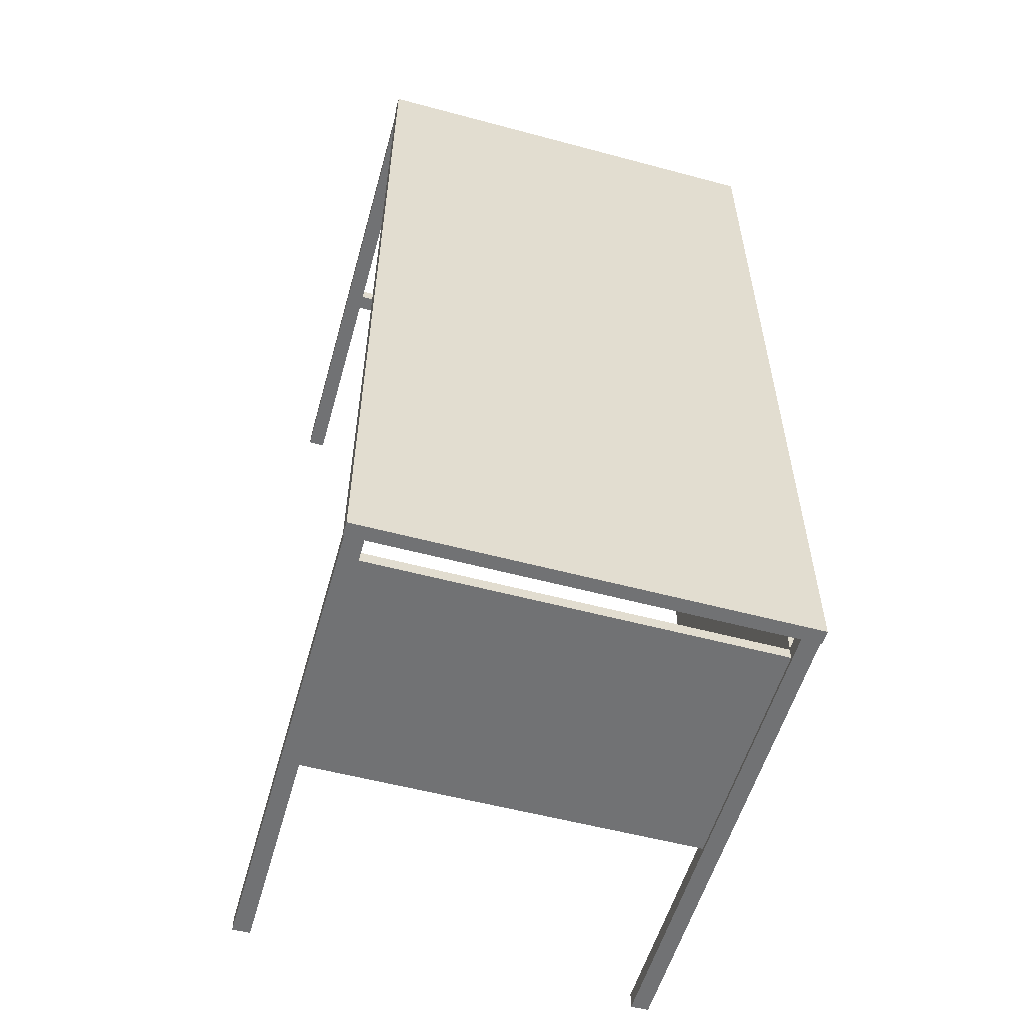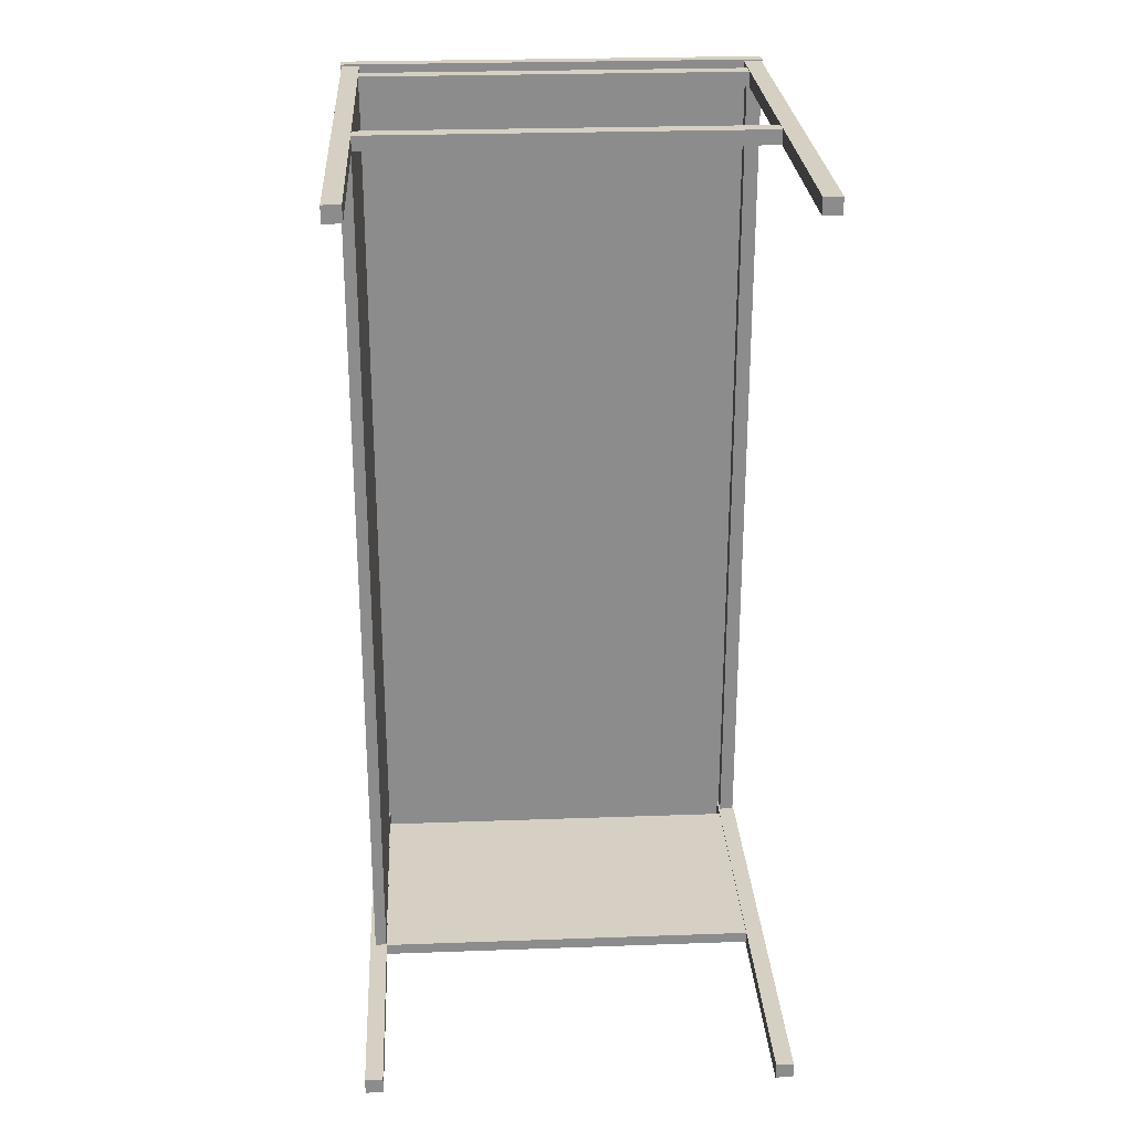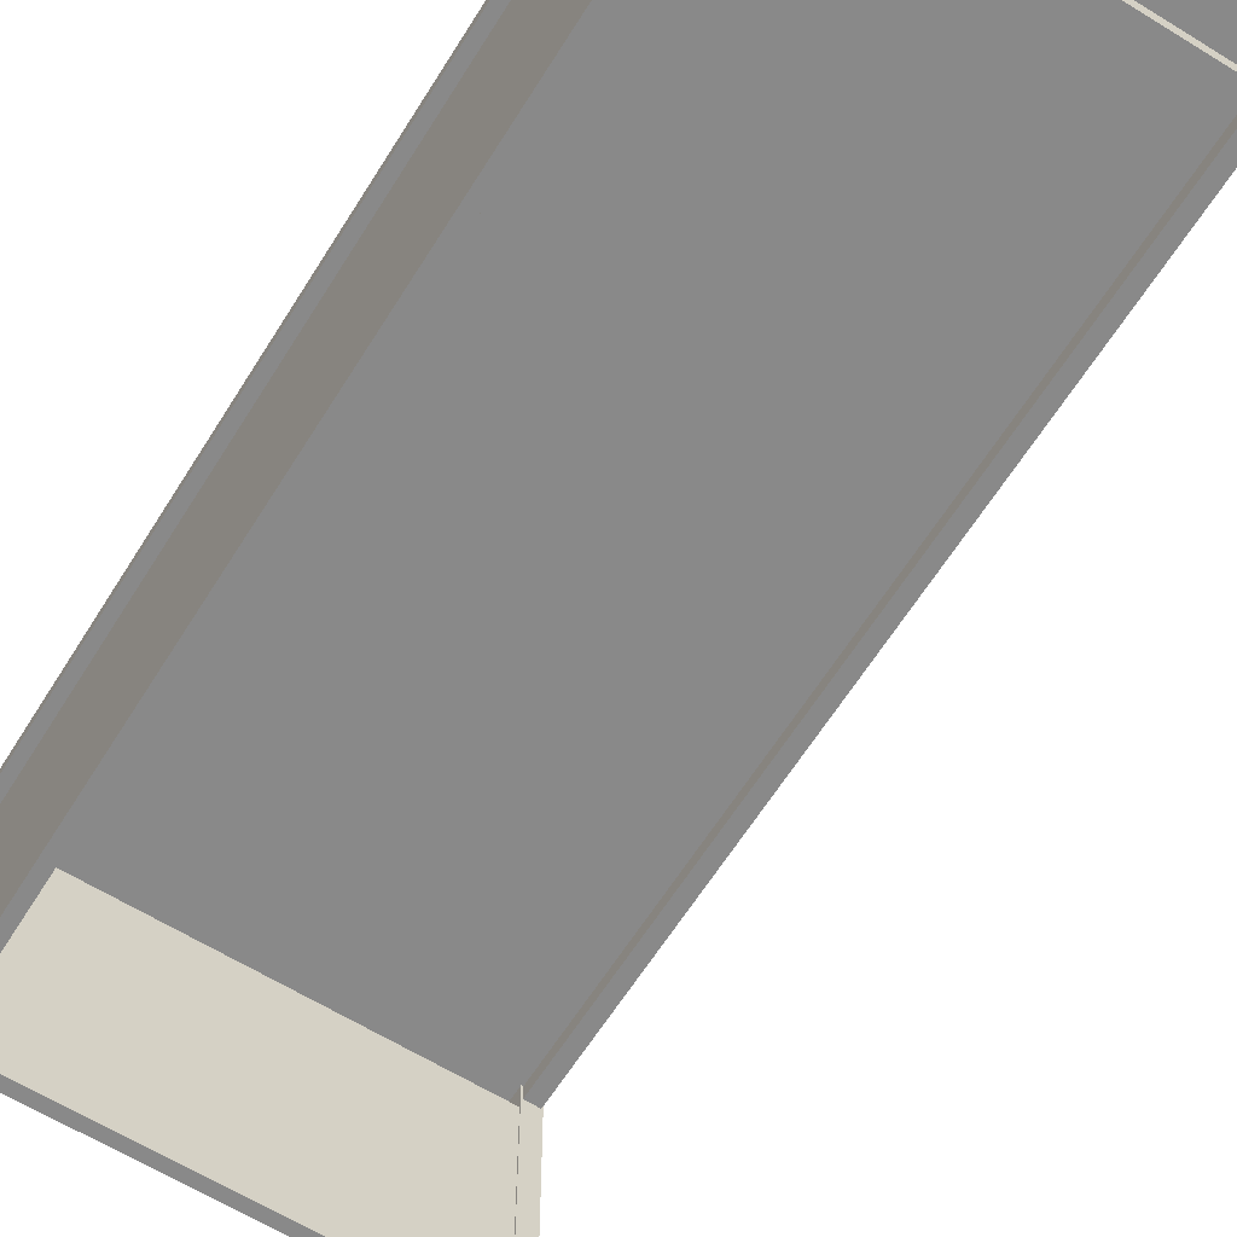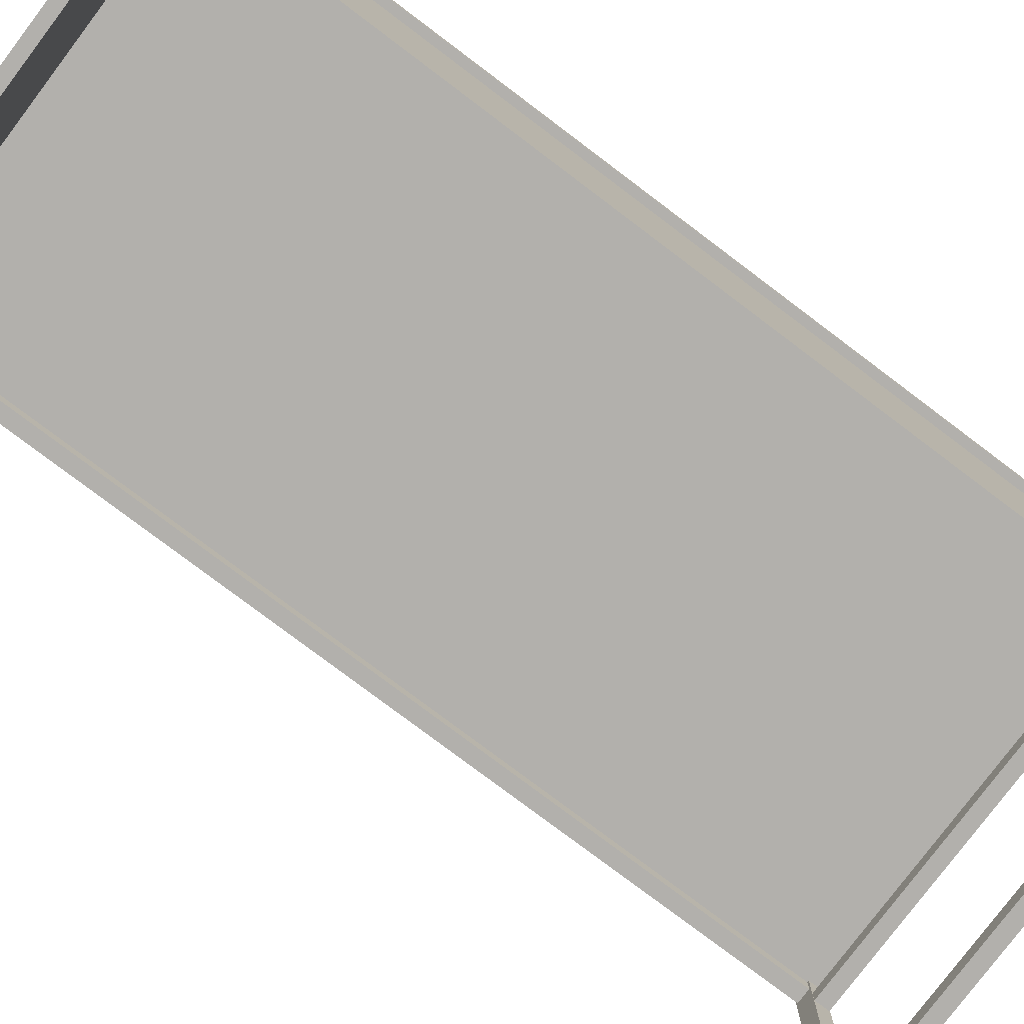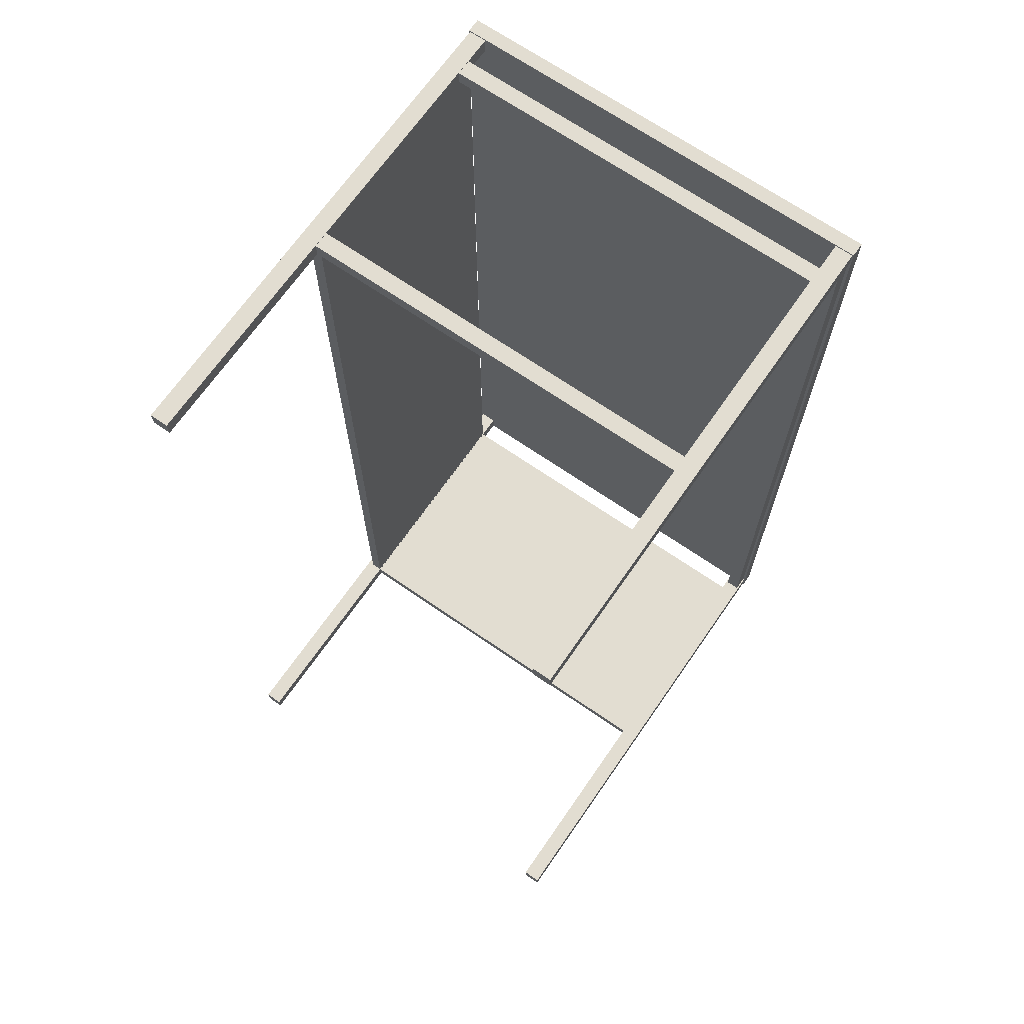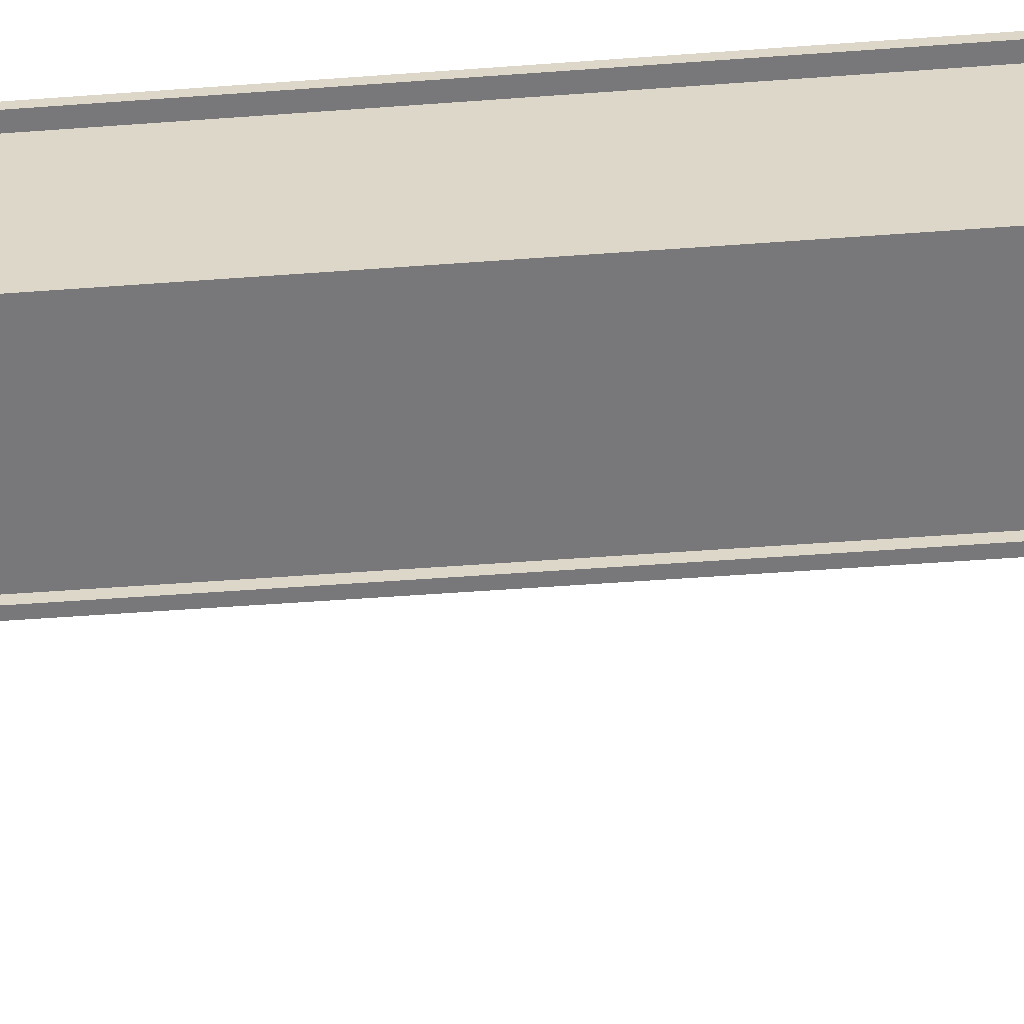
<metadata>
{"format":"obj","ext":"obj","renderer":"f3d","projection":"perspective","resolution":1024,"background":"white","views":[{"elev":-55.6,"azim":164.3,"up":"+Z"},{"elev":26.0,"azim":-3.3,"up":"+Z"},{"elev":-63.0,"azim":-32.0,"up":"+Y"},{"elev":-78.8,"azim":-127.0,"up":"+Y"},{"elev":68.6,"azim":34.7,"up":"+Z"},{"elev":-57.5,"azim":-85.7,"up":"+Y"}]}
</metadata>
<code>
v  -0.3125 -0.0015 0.7928
v  -0.3125 -0.0015 0.8183
v  -0.3411 -0.0015 0.8183
v  -0.3411 -0.0015 0.7928
v  0.3473 -0.0015 0.7928
v  0.3473 -0.0015 0.8183
v  0.3187 -0.0015 0.8183
v  0.3187 -0.0015 0.7928
v  0.3492 0.7882 -0.6439
v  0.3492 0.7882 0.8206
v  -0.3427 0.7882 0.8206
v  -0.3427 0.7882 -0.6439
v  -0.3427 0.8109 0.8206
v  0.3492 0.8109 0.8206
v  0.3492 0.8109 -0.6439
v  -0.3427 0.8109 -0.6439
v  -0.3132 0.3602 -0.6173
v  -0.3132 0.3602 0.7937
v  -0.3319 0.3602 0.7937
v  -0.3319 0.3602 -0.6173
v  -0.3319 0.7477 0.7937
v  -0.3132 0.7477 0.7937
v  -0.3132 0.7477 -0.6173
v  -0.3319 0.7477 -0.6173
v  0.3186 0.3602 -0.6174
v  -0.3156 0.3602 -0.6174
v  -0.3156 0.3602 -0.6361
v  0.3186 0.3602 -0.6361
v  -0.3156 0.7477 -0.6361
v  -0.3156 0.7477 -0.6174
v  0.3186 0.7477 -0.6174
v  0.3186 0.7477 -0.6361
v  0.3473 -0.0015 -0.6415
v  0.3473 -0.0015 -0.616
v  0.3187 -0.0015 -0.616
v  0.3187 -0.0015 -0.6415
v  -0.3125 -0.0015 -0.6415
v  -0.3125 -0.0015 -0.616
v  -0.3411 -0.0015 -0.616
v  -0.3411 -0.0015 -0.6415
v  -0.3125 0.789 0.8183
v  -0.3125 0.789 0.7928
v  -0.3411 0.789 0.7928
v  -0.3411 0.789 0.8183
v  0.3473 0.789 0.8183
v  0.3473 0.789 0.7928
v  0.3187 0.789 0.7928
v  0.3187 0.789 0.8183
v  -0.3155 0.3778 0.817
v  0.3194 0.3778 0.817
v  0.3194 0.3778 0.7936
v  -0.3155 0.3778 0.7936
v  -0.3155 0.3516 0.7936
v  0.3194 0.3516 0.7936
v  0.3194 0.3516 0.817
v  -0.3155 0.3516 0.817
v  -0.3155 0.7436 0.817
v  0.3194 0.7436 0.817
v  0.3194 0.7436 0.7936
v  -0.3155 0.7436 0.7936
v  -0.3155 0.7174 0.7936
v  0.3194 0.7174 0.7936
v  0.3194 0.7174 0.817
v  -0.3155 0.7174 0.817
v  0.3449 0.7632 -0.617
v  0.3449 0.7632 0.7928
v  0.3215 0.7632 0.7928
v  0.3215 0.7632 -0.617
v  0.3473 0.789 -0.616
v  0.3473 0.789 -0.6415
v  0.3187 0.789 -0.6415
v  0.3187 0.789 -0.616
v  -0.3125 0.789 -0.616
v  -0.3125 0.789 -0.6415
v  -0.3411 0.789 -0.6415
v  -0.3411 0.789 -0.616
v  0.3449 0.7894 -0.617
v  0.3449 0.7894 0.7928
v  0.3215 0.7894 0.7928
v  0.3215 0.7894 -0.617
g Medical_table02
f 1 2 3
f 3 4 1
f 5 6 7
f 7 8 5
f 9 10 11
f 11 12 9
f 13 14 15
f 15 16 13
f 17 18 19
f 19 20 17
f 21 22 23
f 23 24 21
f 25 26 27
f 27 28 25
f 29 30 31
f 31 32 29
f 33 34 35
f 35 36 33
f 37 38 39
f 39 40 37
f 41 2 1
f 1 42 41
f 43 4 3
f 3 44 43
f 45 6 5
f 5 46 45
f 47 8 7
f 7 48 47
f 49 50 51
f 51 52 49
f 53 54 55
f 55 56 53
f 57 58 59
f 59 60 57
f 61 62 63
f 63 64 61
f 65 66 67
f 67 68 65
f 14 10 9
f 9 15 14
f 16 12 11
f 11 13 16
f 22 18 17
f 17 23 22
f 24 20 19
f 19 21 24
f 30 26 25
f 25 31 30
f 32 28 27
f 27 29 32
f 69 34 33
f 33 70 69
f 71 36 35
f 35 72 71
f 73 38 37
f 37 74 73
f 75 40 39
f 39 76 75
f 42 1 4
f 4 43 42
f 44 3 2
f 2 41 44
f 46 5 8
f 8 47 46
f 48 7 6
f 6 45 48
f 52 51 54
f 54 53 52
f 56 55 50
f 50 49 56
f 60 59 62
f 62 61 60
f 64 63 58
f 58 57 64
f 77 78 66
f 66 65 77
f 68 67 79
f 79 80 68
f 15 9 12
f 12 16 15
f 13 11 10
f 10 14 13
f 70 33 36
f 36 71 70
f 72 35 34
f 34 69 72
f 74 37 40
f 40 75 74
f 76 39 38
f 38 73 76

</code>
